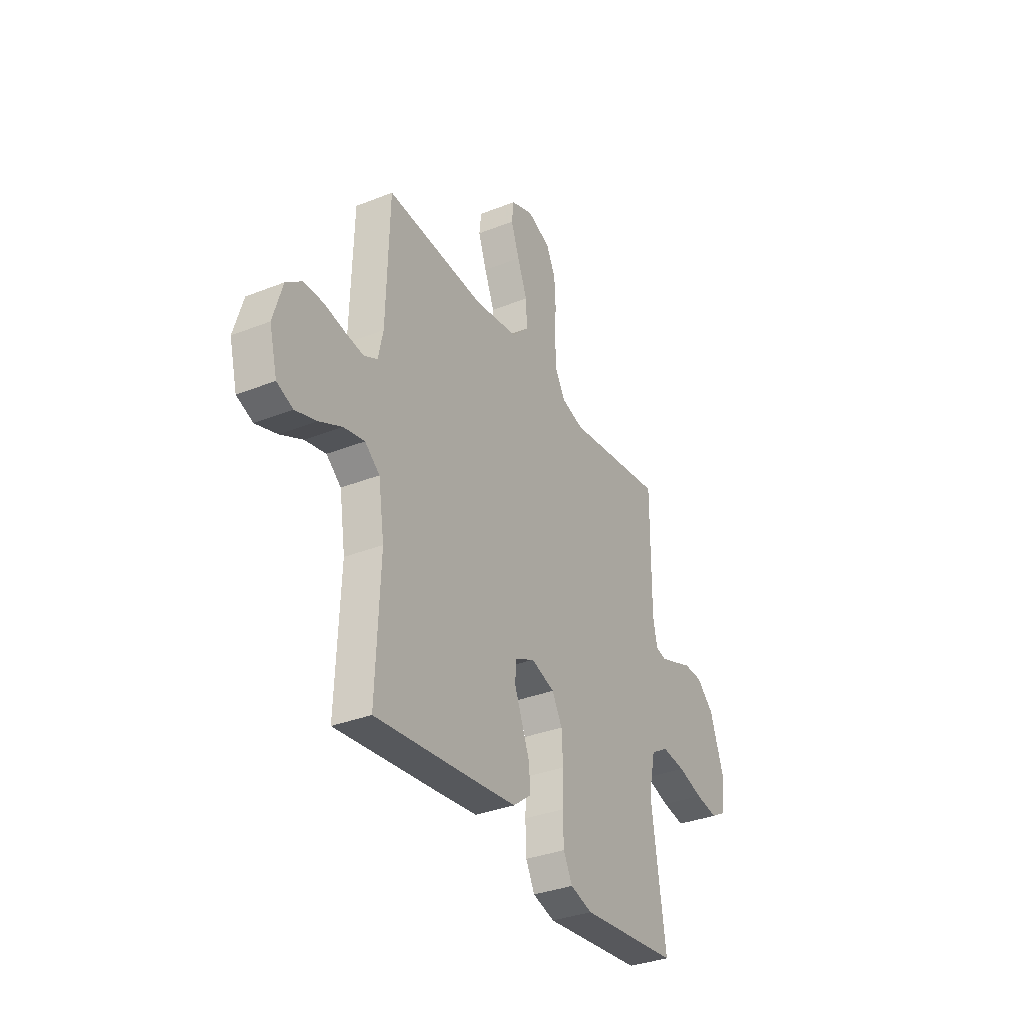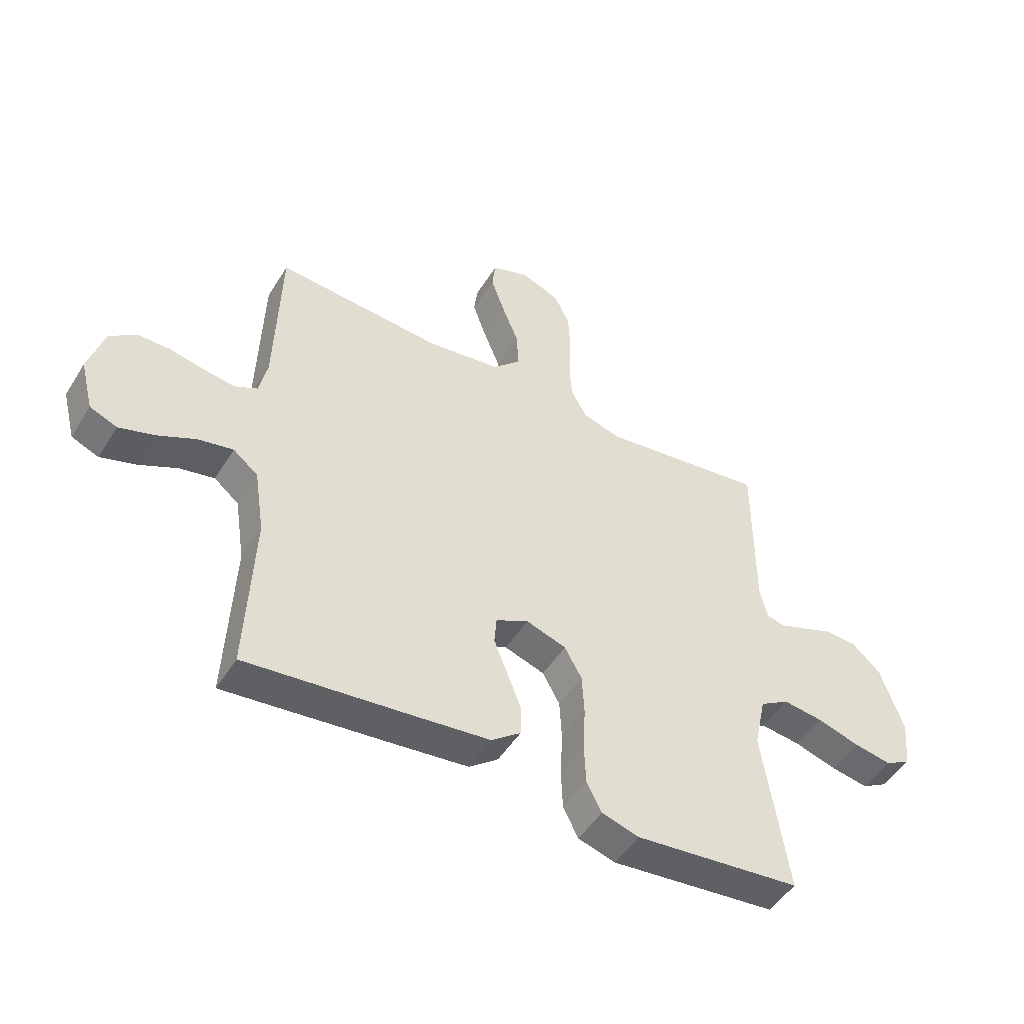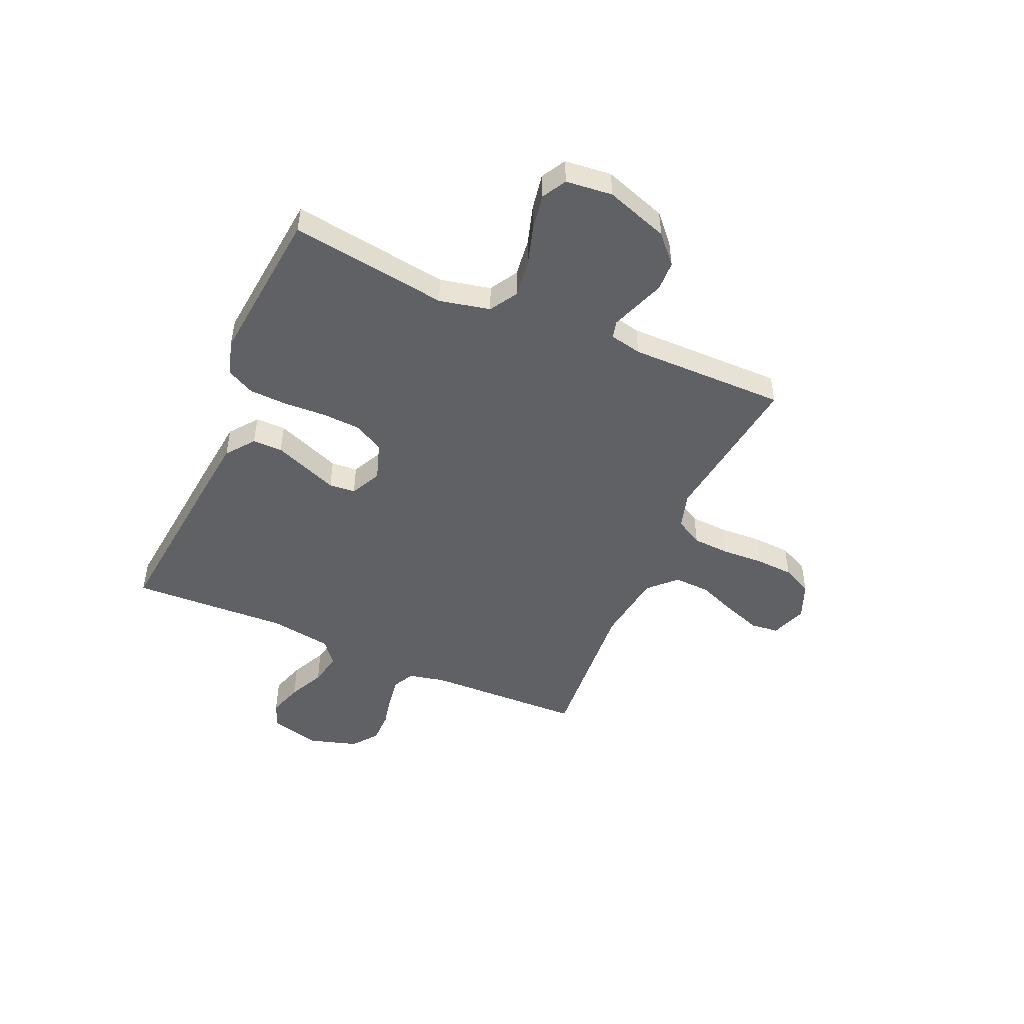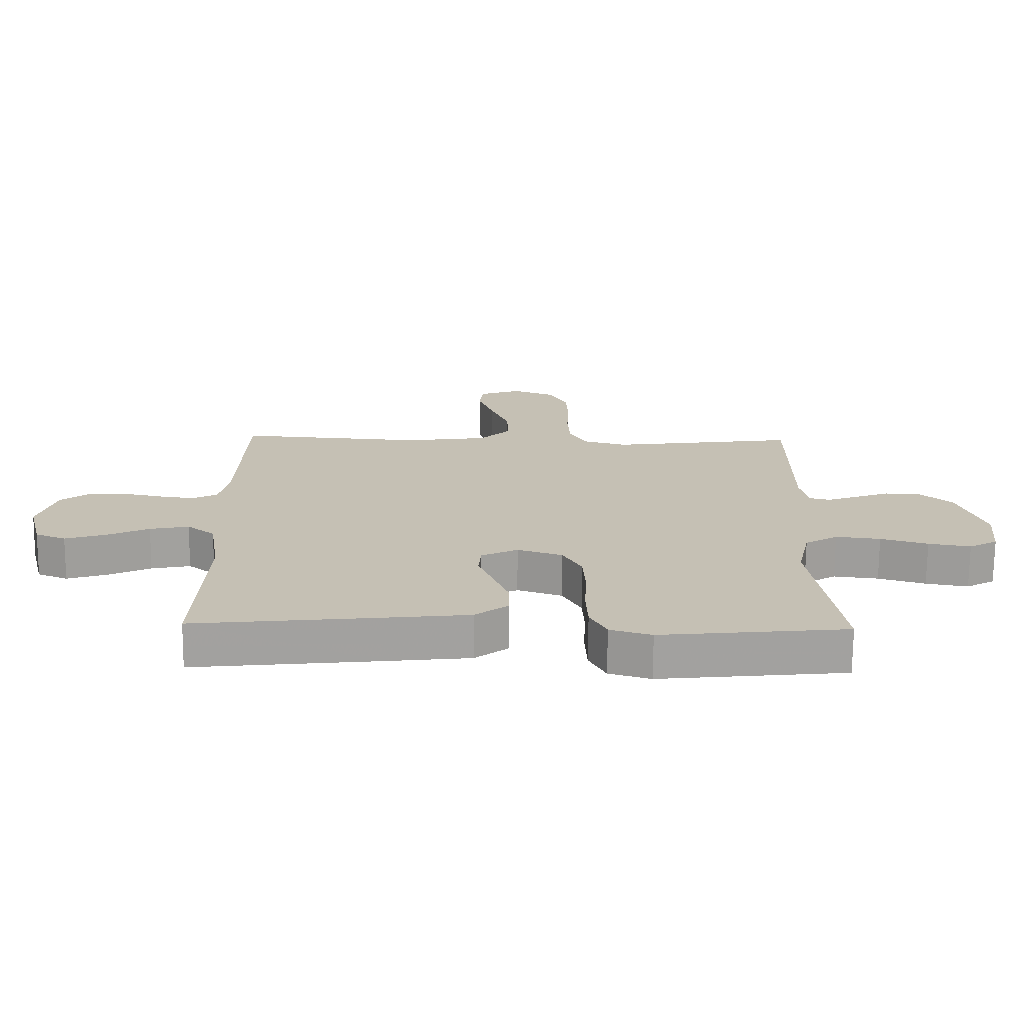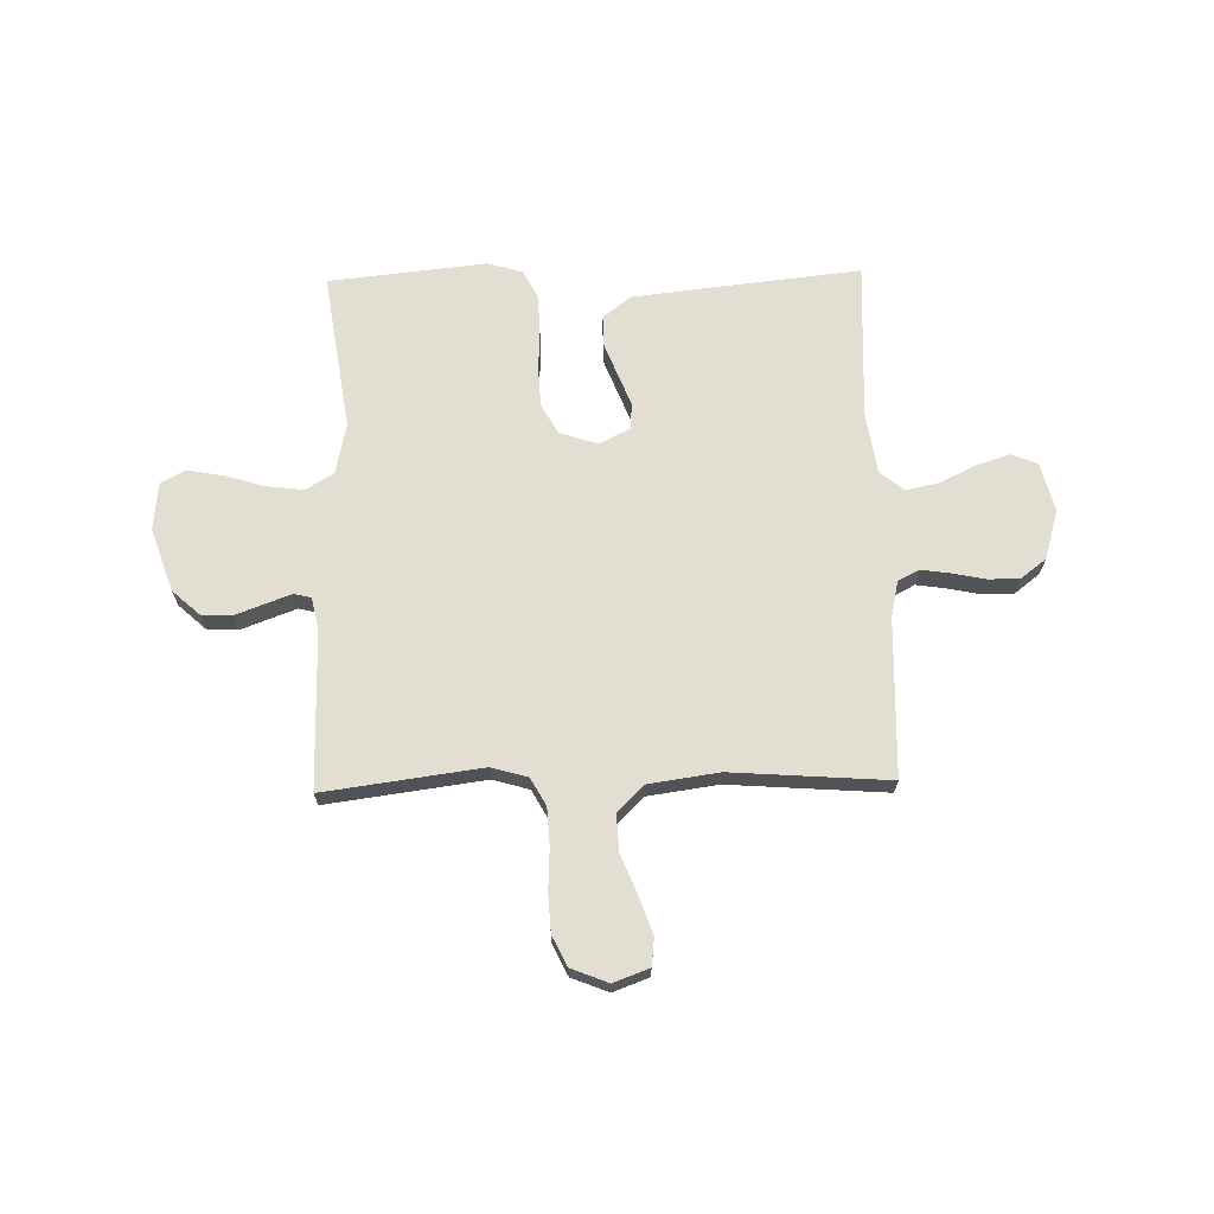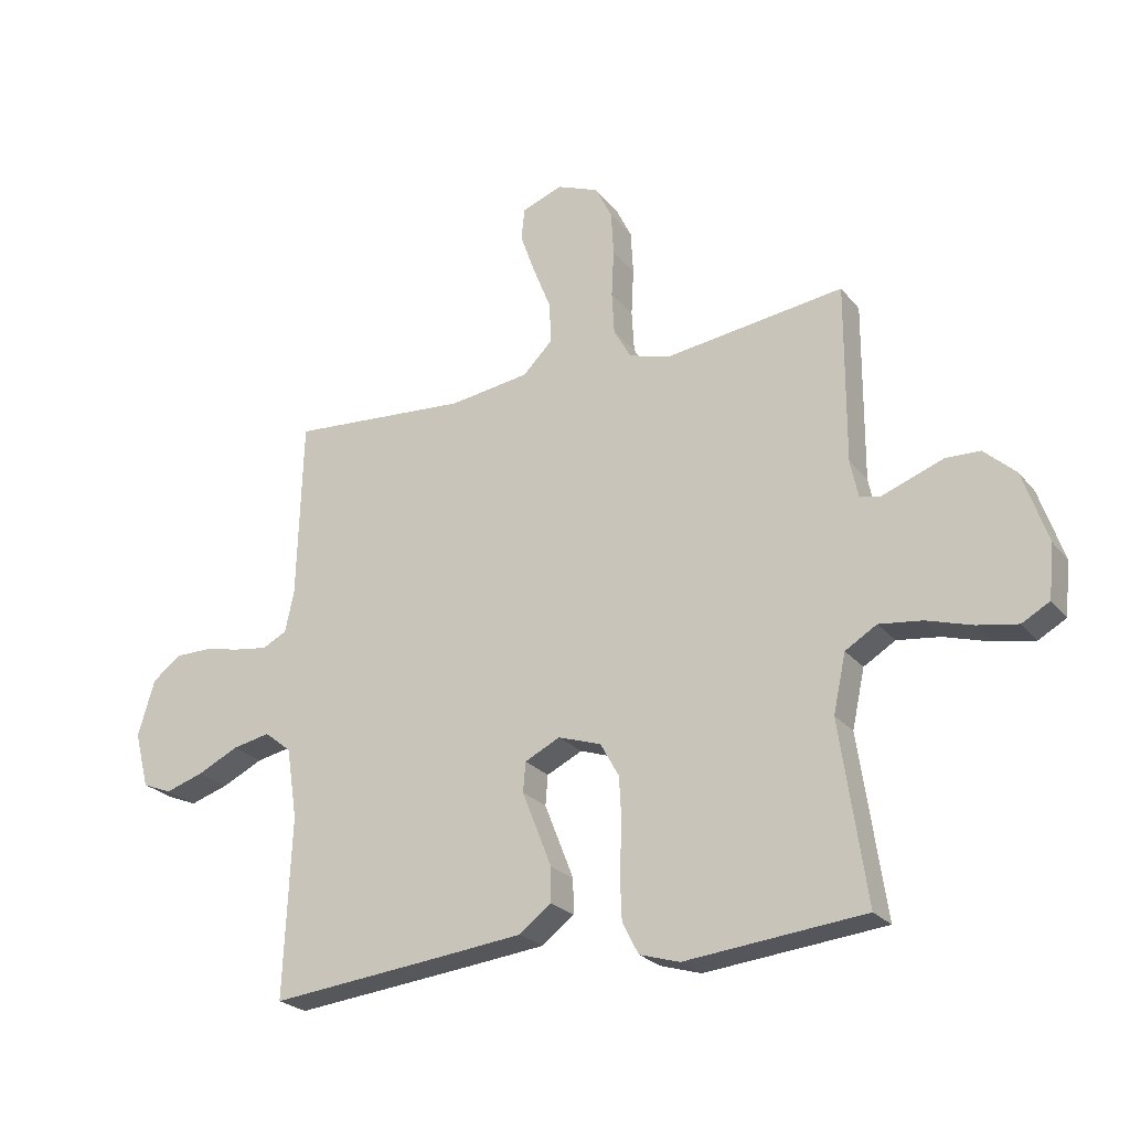
<metadata>
{"format":"obj","ext":"obj","renderer":"f3d","projection":"perspective","resolution":1024,"background":"white","views":[{"elev":-33.9,"azim":118.3,"up":"+Z"},{"elev":-49.1,"azim":149.3,"up":"+Z"},{"elev":-48.4,"azim":-113.6,"up":"+Y"},{"elev":-71.9,"azim":179.5,"up":"+Z"},{"elev":68.0,"azim":-1.3,"up":"+Y"},{"elev":-24.2,"azim":-151.0,"up":"+Z"}]}
</metadata>
<code>
v 0.5 0.07 0.5
v 0.509 0.07 0.2
v 0.524 0.07 0.131
v 0.565 0.07 0.11
v 0.62 0.07 0.118
v 0.683 0.07 0.131
v 0.743 0.07 0.131
v 0.791 0.07 0.094
v 0.819 0.07 0
v 0.795 0.07 -0.093
v 0.746 0.07 -0.113
v 0.681 0.07 -0.092
v 0.613 0.07 -0.059
v 0.55 0.07 -0.046
v 0.505 0.07 -0.082
v 0.487 0.07 -0.2
v 0.5 0.07 -0.5
v 0.2 0.07 -0.468
v 0.067 0.07 -0.453
v 0.014 0.07 -0.412
v 0.014 0.07 -0.355
v 0.039 0.07 -0.291
v 0.063 0.07 -0.23
v 0.059 0.07 -0.18
v 0 0.07 -0.151
v -0.072 0.07 -0.175
v -0.103 0.07 -0.231
v -0.107 0.07 -0.305
v -0.103 0.07 -0.385
v -0.106 0.07 -0.458
v -0.133 0.07 -0.511
v -0.2 0.07 -0.531
v -0.5 0.07 -0.5
v -0.456 0.07 -0.2
v -0.477 0.07 -0.103
v -0.53 0.07 -0.071
v -0.602 0.07 -0.08
v -0.678 0.07 -0.103
v -0.746 0.07 -0.115
v -0.792 0.07 -0.089
v -0.801 0.07 0
v -0.76 0.07 0.12
v -0.707 0.07 0.168
v -0.65 0.07 0.17
v -0.594 0.07 0.149
v -0.545 0.07 0.131
v -0.512 0.07 0.139
v -0.499 0.07 0.2
v -0.5 0.07 0.5
v -0.2 0.07 0.46
v -0.131 0.07 0.48
v -0.102 0.07 0.532
v -0.098 0.07 0.603
v -0.102 0.07 0.682
v -0.098 0.07 0.755
v -0.07 0.07 0.812
v 0 0.07 0.84
v 0.068 0.07 0.815
v 0.074 0.07 0.762
v 0.049 0.07 0.691
v 0.019 0.07 0.616
v 0.016 0.07 0.547
v 0.066 0.07 0.497
v 0.2 0.07 0.478
v 0.5 0 0.5
v 0.509 0 0.2
v 0.524 0 0.131
v 0.565 0 0.11
v 0.62 0 0.118
v 0.683 0 0.131
v 0.743 0 0.131
v 0.791 0 0.094
v 0.819 0 0
v 0.795 0 -0.093
v 0.746 0 -0.113
v 0.681 0 -0.092
v 0.613 0 -0.059
v 0.55 0 -0.046
v 0.505 0 -0.082
v 0.487 0 -0.2
v 0.5 0 -0.5
v 0.2 0 -0.468
v 0.067 0 -0.453
v 0.014 0 -0.412
v 0.014 0 -0.355
v 0.039 0 -0.291
v 0.063 0 -0.23
v 0.059 0 -0.18
v 0 0 -0.151
v -0.072 0 -0.175
v -0.103 0 -0.231
v -0.107 0 -0.305
v -0.103 0 -0.385
v -0.106 0 -0.458
v -0.133 0 -0.511
v -0.2 0 -0.531
v -0.5 0 -0.5
v -0.456 0 -0.2
v -0.477 0 -0.103
v -0.53 0 -0.071
v -0.602 0 -0.08
v -0.678 0 -0.103
v -0.746 0 -0.115
v -0.792 0 -0.089
v -0.801 0 0
v -0.76 0 0.12
v -0.707 0 0.168
v -0.65 0 0.17
v -0.594 0 0.149
v -0.545 0 0.131
v -0.512 0 0.139
v -0.499 0 0.2
v -0.5 0 0.5
v -0.2 0 0.46
v -0.131 0 0.48
v -0.102 0 0.532
v -0.098 0 0.603
v -0.102 0 0.682
v -0.098 0 0.755
v -0.07 0 0.812
v 0 0 0.84
v 0.068 0 0.815
v 0.074 0 0.762
v 0.049 0 0.691
v 0.019 0 0.616
v 0.016 0 0.547
v 0.066 0 0.497
v 0.2 0 0.478
f 59 60 61
f 58 59 61
f 57 58 61
f 56 57 61
f 55 56 61
f 54 55 61
f 53 54 61
f 52 53 61 62
f 51 52 62 63
f 48 49 50
f 51 63 64
f 50 51 64
f 48 50 64
f 47 48 64
f 43 44 45
f 42 43 45
f 41 42 45
f 40 41 45
f 39 40 45
f 38 39 45
f 37 38 45
f 36 37 45 46
f 35 36 46 47
f 32 33 34
f 31 32 34
f 30 31 34
f 29 30 34
f 28 29 34
f 34 35 47
f 28 34 47
f 27 28 47
f 21 22 23
f 20 21 23
f 19 20 23
f 18 19 23
f 17 18 23
f 16 17 23
f 15 16 23 24
f 14 15 24 25
f 11 12 13
f 10 11 13
f 9 10 13
f 8 9 13
f 7 8 13
f 6 7 13
f 5 6 13
f 4 5 13 14
f 3 4 14 25
f 47 64 1 2
f 26 27 47
f 25 26 47
f 3 25 47
f 2 3 47
f 125 124 123
f 125 123 122
f 125 122 121
f 125 121 120
f 125 120 119
f 125 119 118
f 125 118 117
f 126 125 117 116
f 127 126 116 115
f 114 113 112
f 128 127 115
f 128 115 114
f 128 114 112
f 128 112 111
f 109 108 107
f 109 107 106
f 109 106 105
f 109 105 104
f 109 104 103
f 109 103 102
f 109 102 101
f 110 109 101 100
f 111 110 100 99
f 98 97 96
f 98 96 95
f 98 95 94
f 98 94 93
f 98 93 92
f 111 99 98
f 111 98 92
f 111 92 91
f 87 86 85
f 87 85 84
f 87 84 83
f 87 83 82
f 87 82 81
f 87 81 80
f 88 87 80 79
f 89 88 79 78
f 77 76 75
f 77 75 74
f 77 74 73
f 77 73 72
f 77 72 71
f 77 71 70
f 77 70 69
f 78 77 69 68
f 89 78 68 67
f 66 65 128 111
f 111 91 90
f 111 90 89
f 111 89 67
f 111 67 66
f 1 65 66 2
f 2 66 67 3
f 3 67 68 4
f 4 68 69 5
f 5 69 70 6
f 6 70 71 7
f 7 71 72 8
f 8 72 73 9
f 9 73 74 10
f 10 74 75 11
f 11 75 76 12
f 12 76 77 13
f 13 77 78 14
f 14 78 79 15
f 15 79 80 16
f 16 80 81 17
f 17 81 82 18
f 18 82 83 19
f 19 83 84 20
f 20 84 85 21
f 21 85 86 22
f 22 86 87 23
f 23 87 88 24
f 24 88 89 25
f 25 89 90 26
f 26 90 91 27
f 27 91 92 28
f 28 92 93 29
f 29 93 94 30
f 30 94 95 31
f 31 95 96 32
f 32 96 97 33
f 33 97 98 34
f 34 98 99 35
f 35 99 100 36
f 36 100 101 37
f 37 101 102 38
f 38 102 103 39
f 39 103 104 40
f 40 104 105 41
f 41 105 106 42
f 42 106 107 43
f 43 107 108 44
f 44 108 109 45
f 45 109 110 46
f 46 110 111 47
f 47 111 112 48
f 48 112 113 49
f 49 113 114 50
f 50 114 115 51
f 51 115 116 52
f 52 116 117 53
f 53 117 118 54
f 54 118 119 55
f 55 119 120 56
f 56 120 121 57
f 57 121 122 58
f 58 122 123 59
f 59 123 124 60
f 60 124 125 61
f 61 125 126 62
f 62 126 127 63
f 63 127 128 64
f 64 128 65 1

</code>
